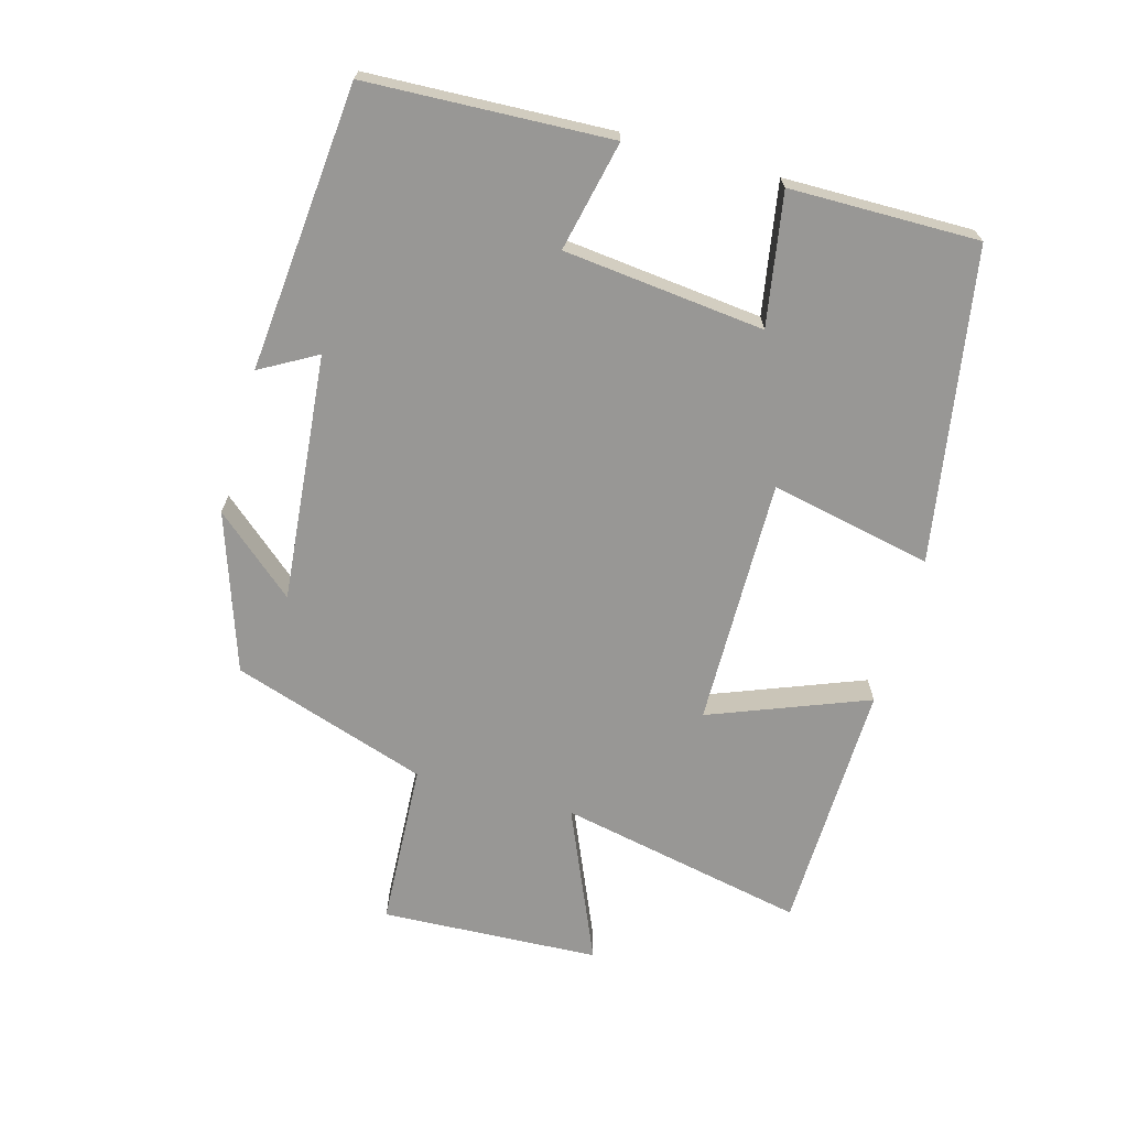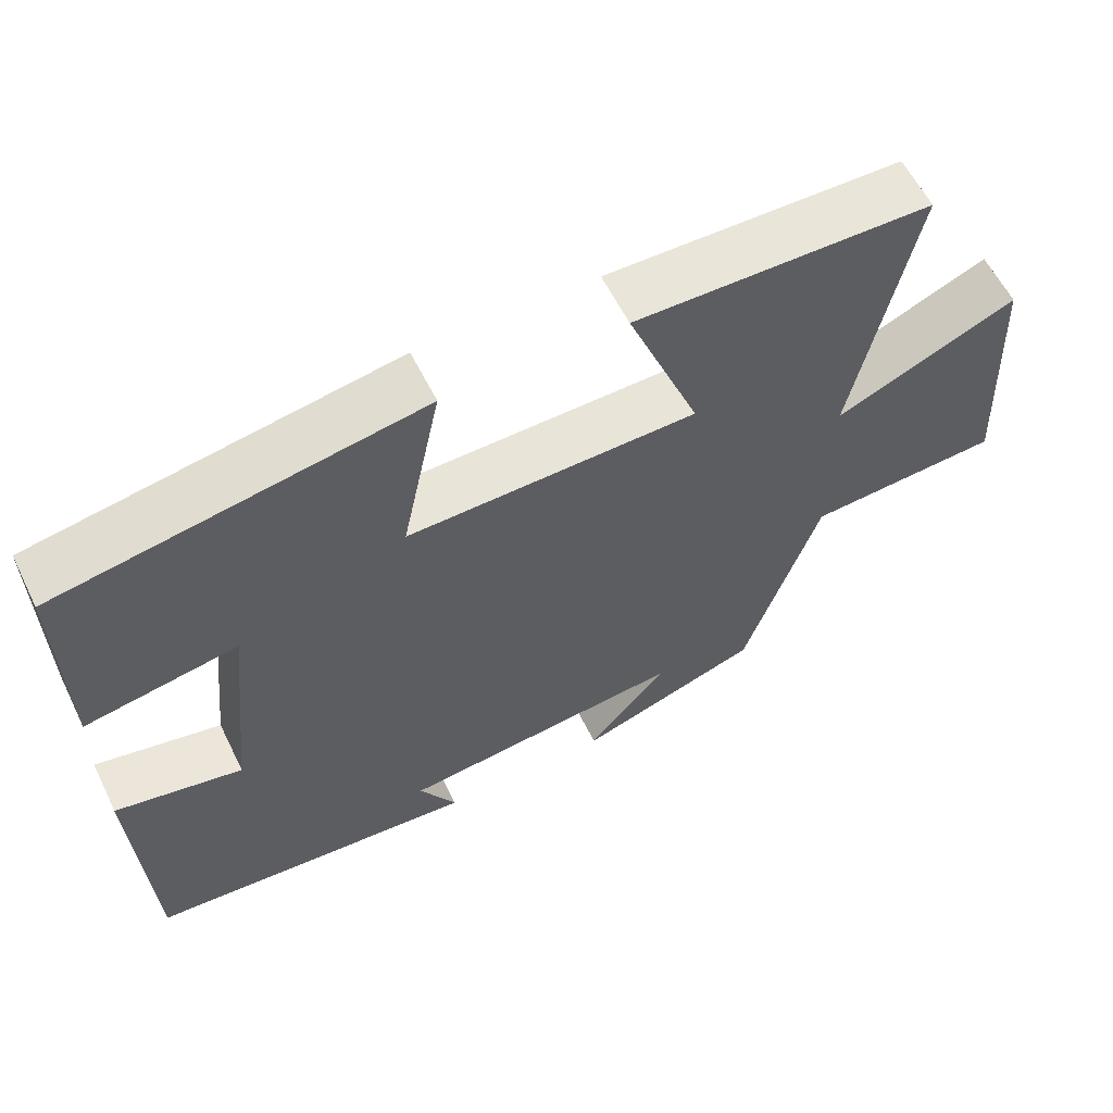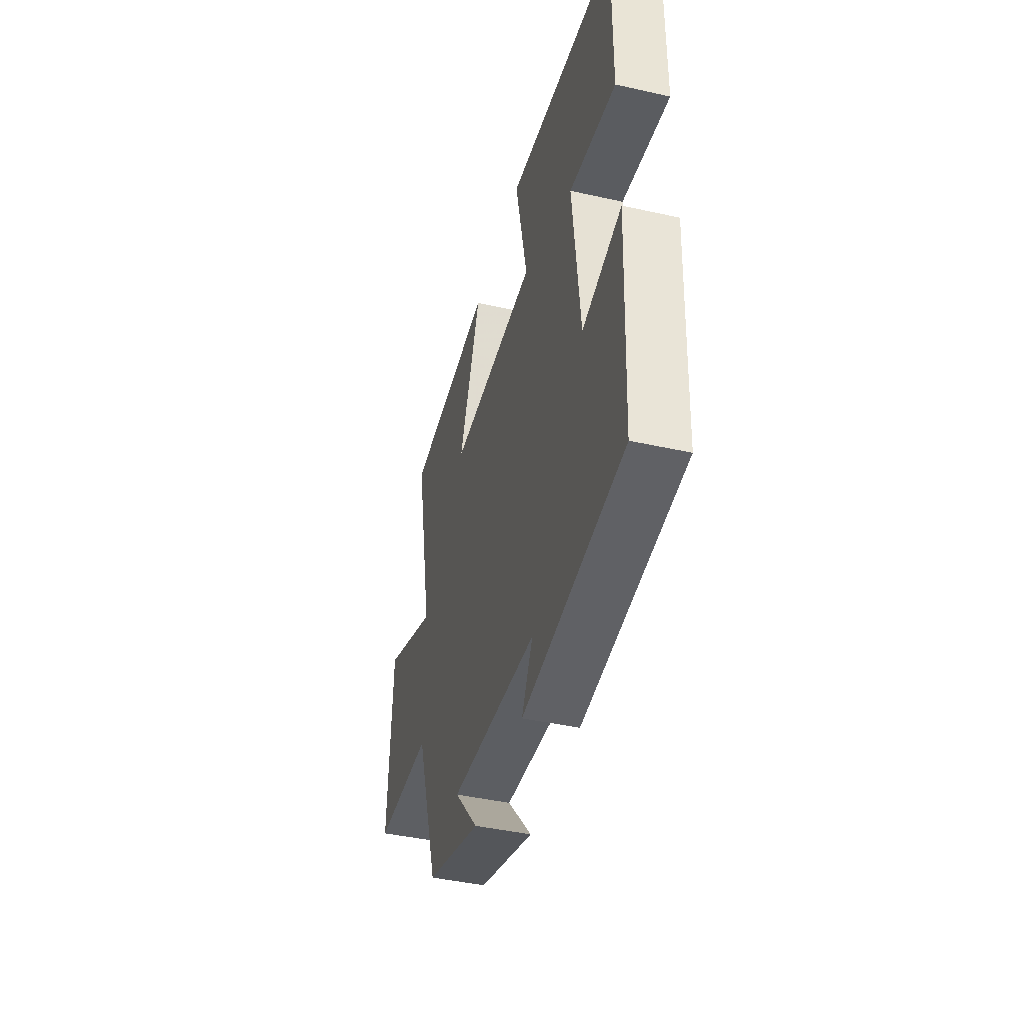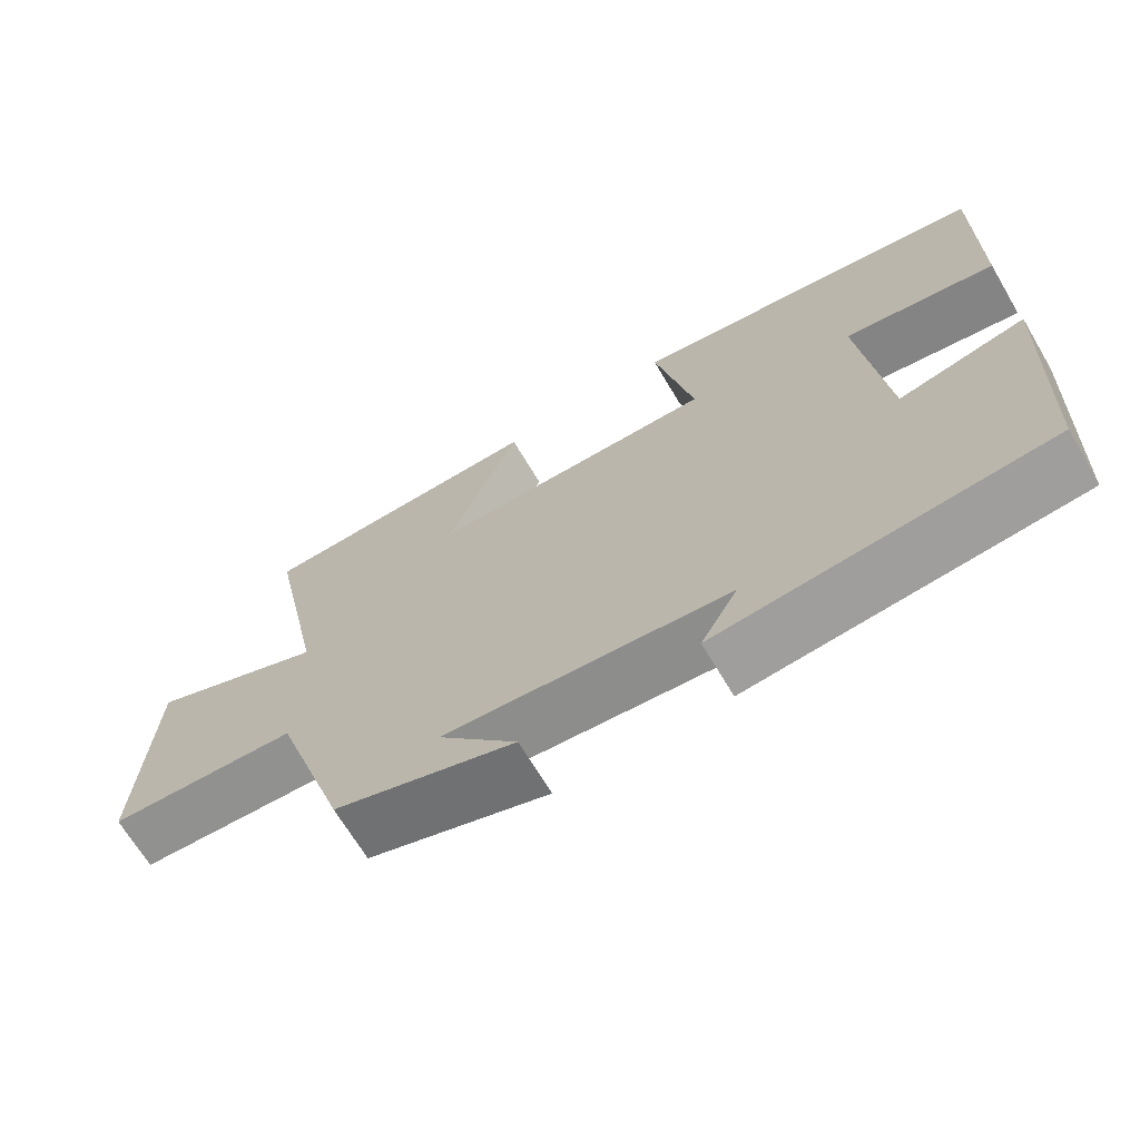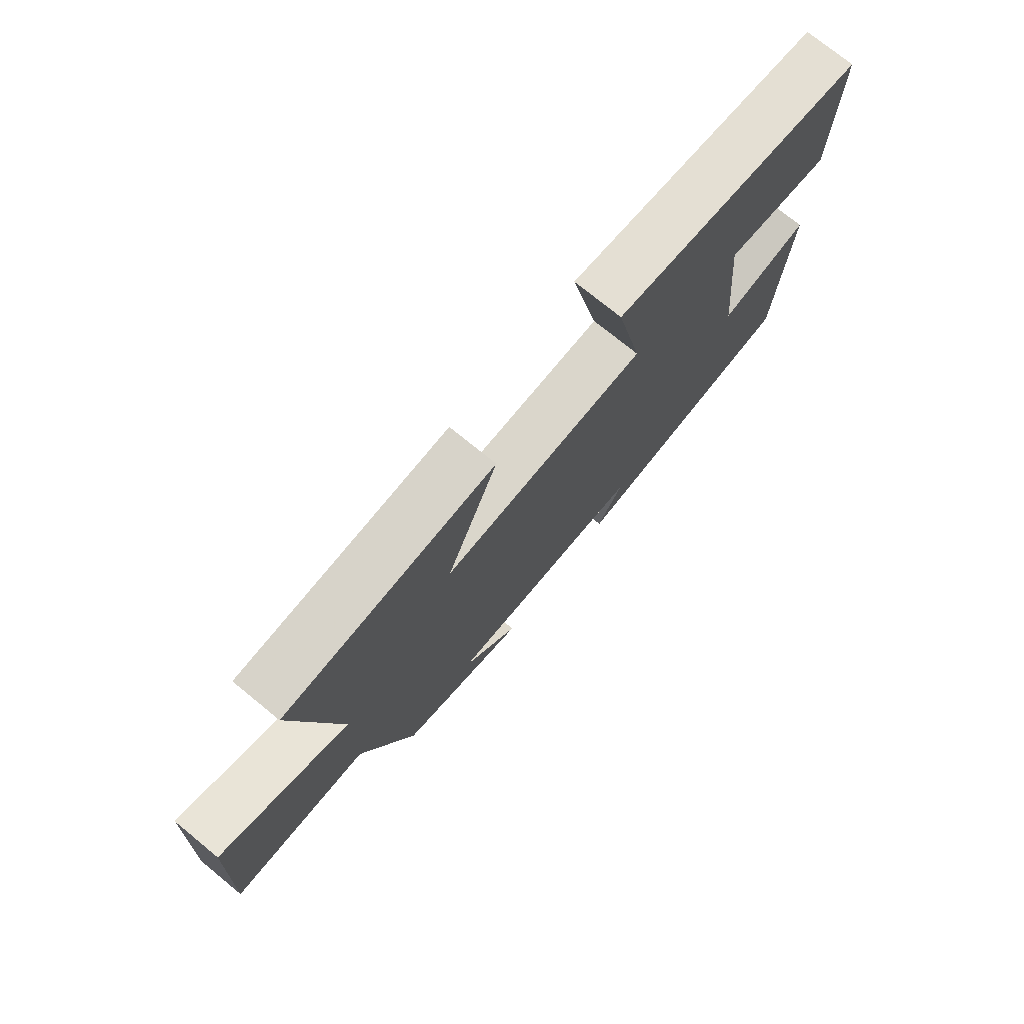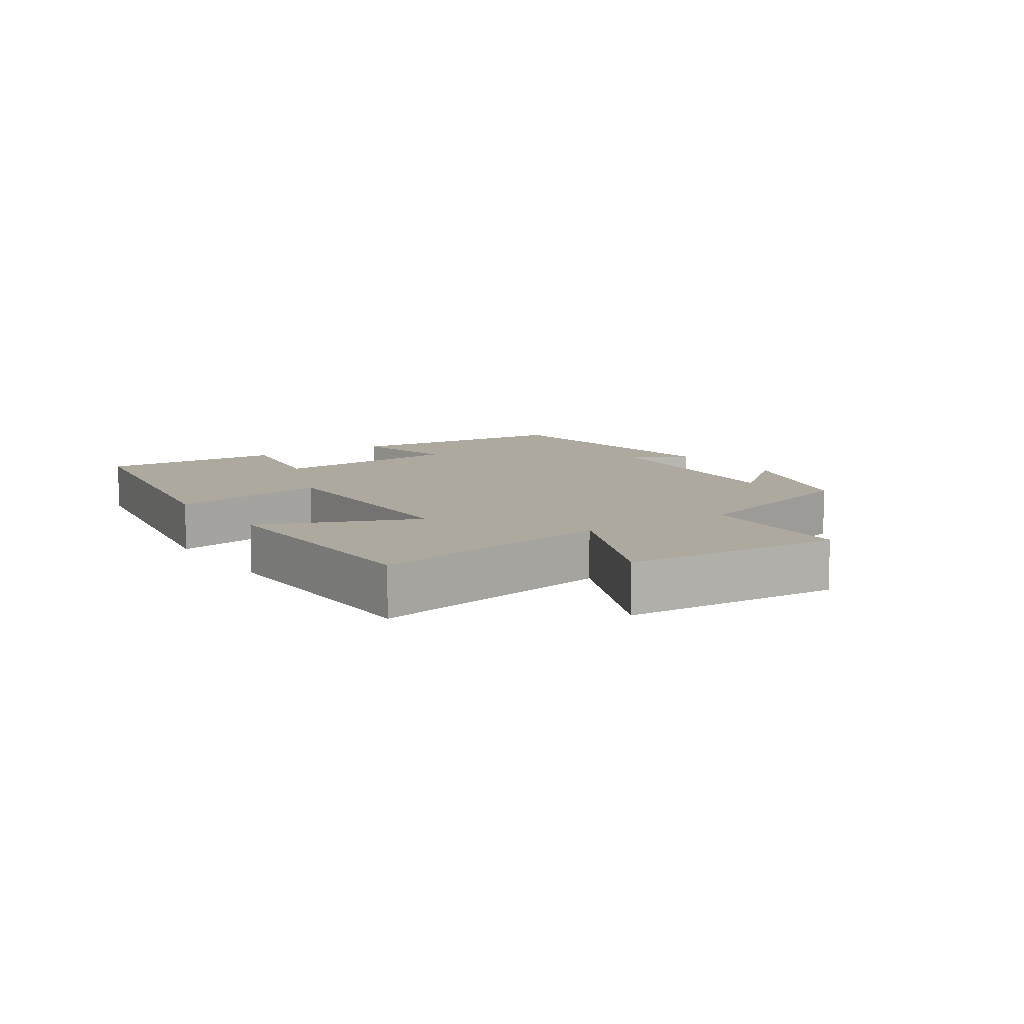
<metadata>
{"format":"obj","ext":"obj","renderer":"f3d","projection":"perspective","resolution":1024,"background":"white","views":[{"elev":-68.2,"azim":-105.7,"up":"+Y"},{"elev":59.6,"azim":-26.2,"up":"+Z"},{"elev":-43.4,"azim":-104.8,"up":"+Z"},{"elev":-68.0,"azim":-149.3,"up":"+Z"},{"elev":74.9,"azim":129.2,"up":"+Z"},{"elev":9.1,"azim":56.5,"up":"+Y"}]}
</metadata>
<code>
v -0.483 0.07 -0.461
v -0.5 0.07 -0.096
v -0.335 0.07 -0.132
v -0.303 0.07 0.17
v -0.5 0.07 0.136
v -0.503 0.07 0.42
v -0.035 0.07 0.5
v -0.086 0.07 0.256
v 0.288 0.07 0.262
v 0.195 0.07 0.5
v 0.577 0.07 0.492
v 0.5 0.07 0.117
v 0.734 0.07 0.219
v 0.75 0.07 -0.111
v 0.5 0.07 -0.125
v 0.403 0.07 -0.42
v 0.166 0.07 -0.5
v 0.27 0.07 -0.379
v -0.102 0.07 -0.415
v -0.054 0.07 -0.5
v -0.483 0 -0.461
v -0.5 0 -0.096
v -0.335 0 -0.132
v -0.303 0 0.17
v -0.5 0 0.136
v -0.503 0 0.42
v -0.035 0 0.5
v -0.086 0 0.256
v 0.288 0 0.262
v 0.195 0 0.5
v 0.577 0 0.492
v 0.5 0 0.117
v 0.734 0 0.219
v 0.75 0 -0.111
v 0.5 0 -0.125
v 0.403 0 -0.42
v 0.166 0 -0.5
v 0.27 0 -0.379
v -0.102 0 -0.415
v -0.054 0 -0.5
f 1 2 3
f 20 1 3
f 19 20 3
f 18 19 3 4
f 15 16 17 18
f 15 18 4
f 12 13 14 15
f 12 15 4
f 9 10 11 12
f 8 9 12 4
f 6 7 8
f 5 6 8
f 4 5 8
f 23 22 21
f 23 21 40
f 23 40 39
f 24 23 39 38
f 38 37 36 35
f 24 38 35
f 35 34 33 32
f 24 35 32
f 32 31 30 29
f 24 32 29 28
f 28 27 26
f 28 26 25
f 28 25 24
f 1 21 22 2
f 2 22 23 3
f 3 23 24 4
f 4 24 25 5
f 5 25 26 6
f 6 26 27 7
f 7 27 28 8
f 8 28 29 9
f 9 29 30 10
f 10 30 31 11
f 11 31 32 12
f 12 32 33 13
f 13 33 34 14
f 14 34 35 15
f 15 35 36 16
f 16 36 37 17
f 17 37 38 18
f 18 38 39 19
f 19 39 40 20
f 20 40 21 1

</code>
